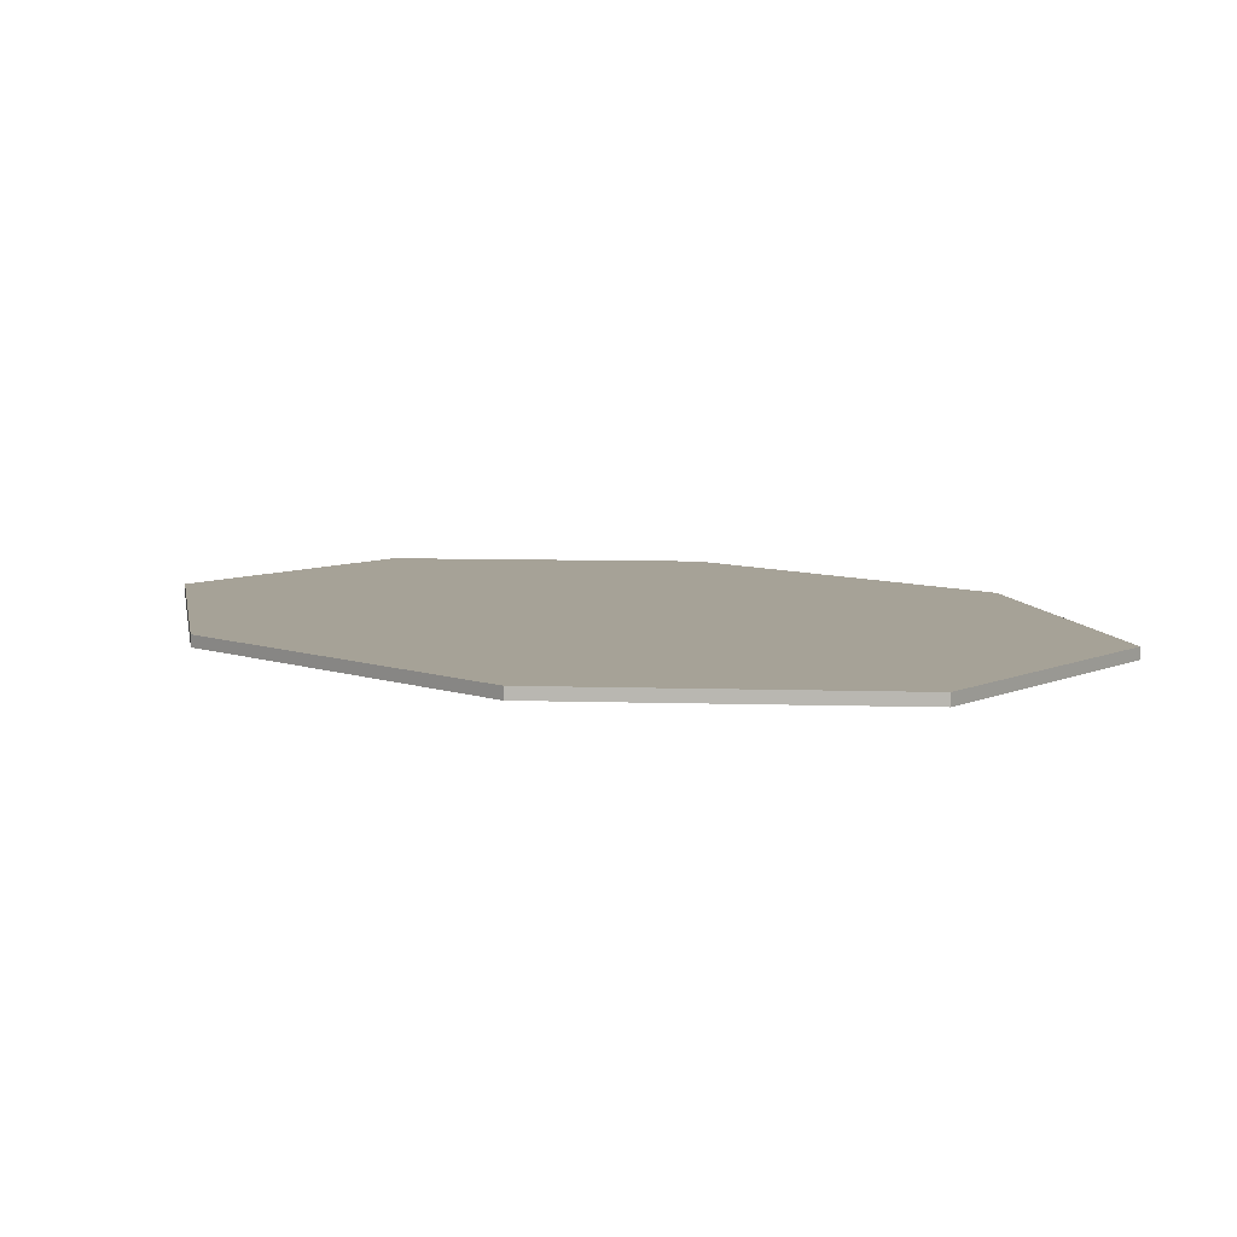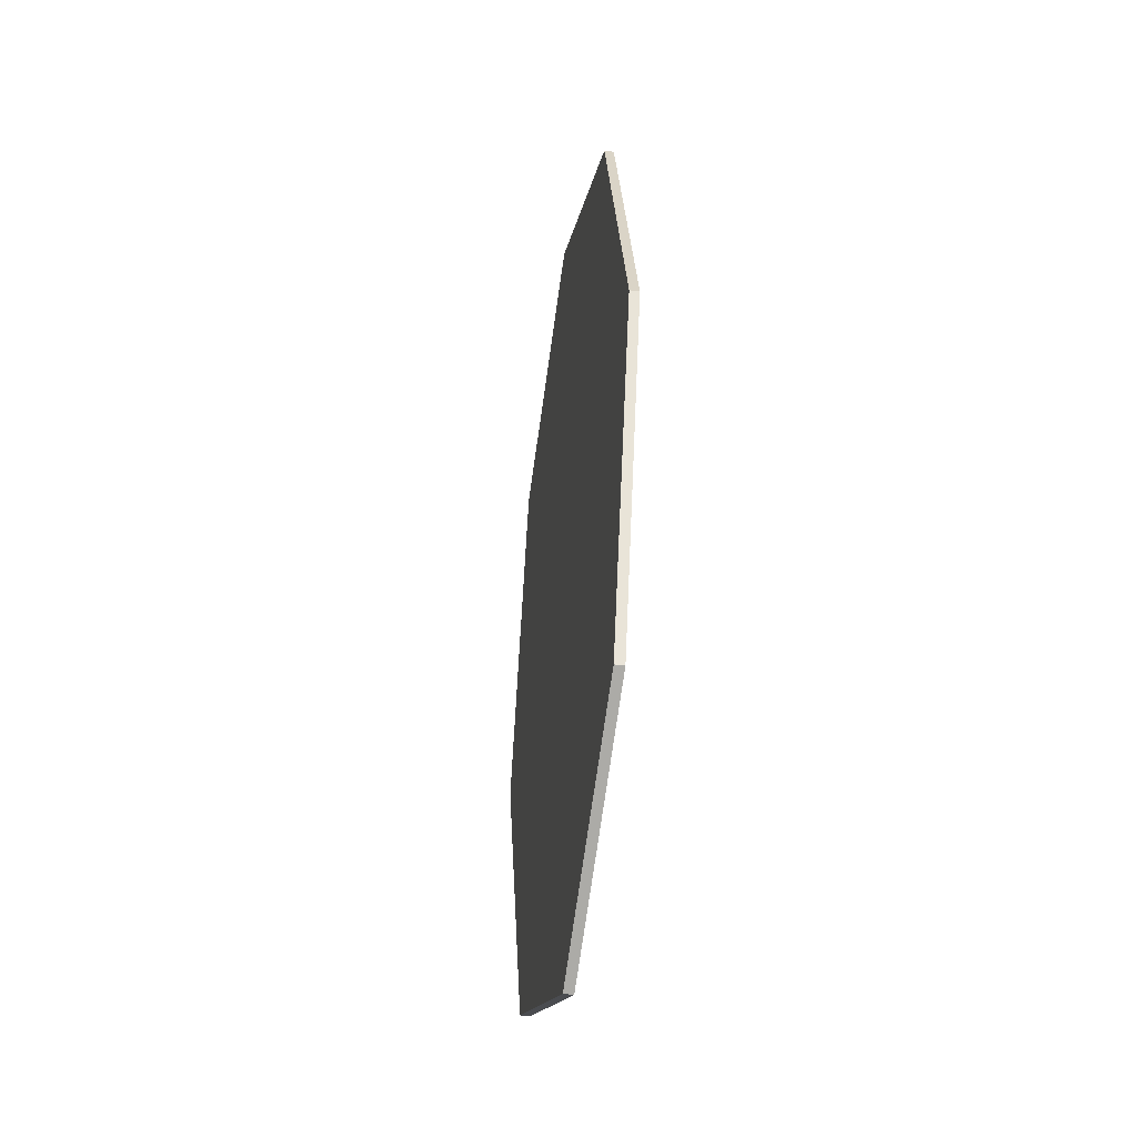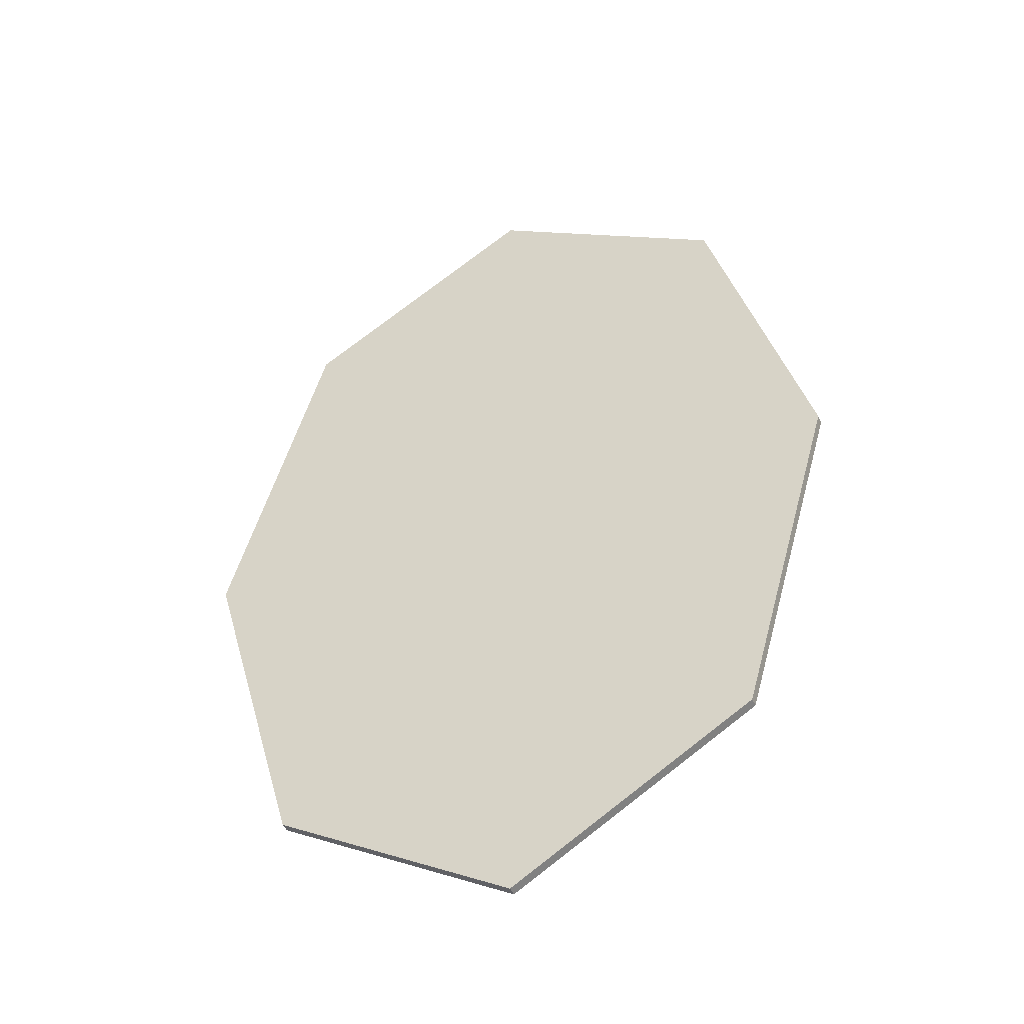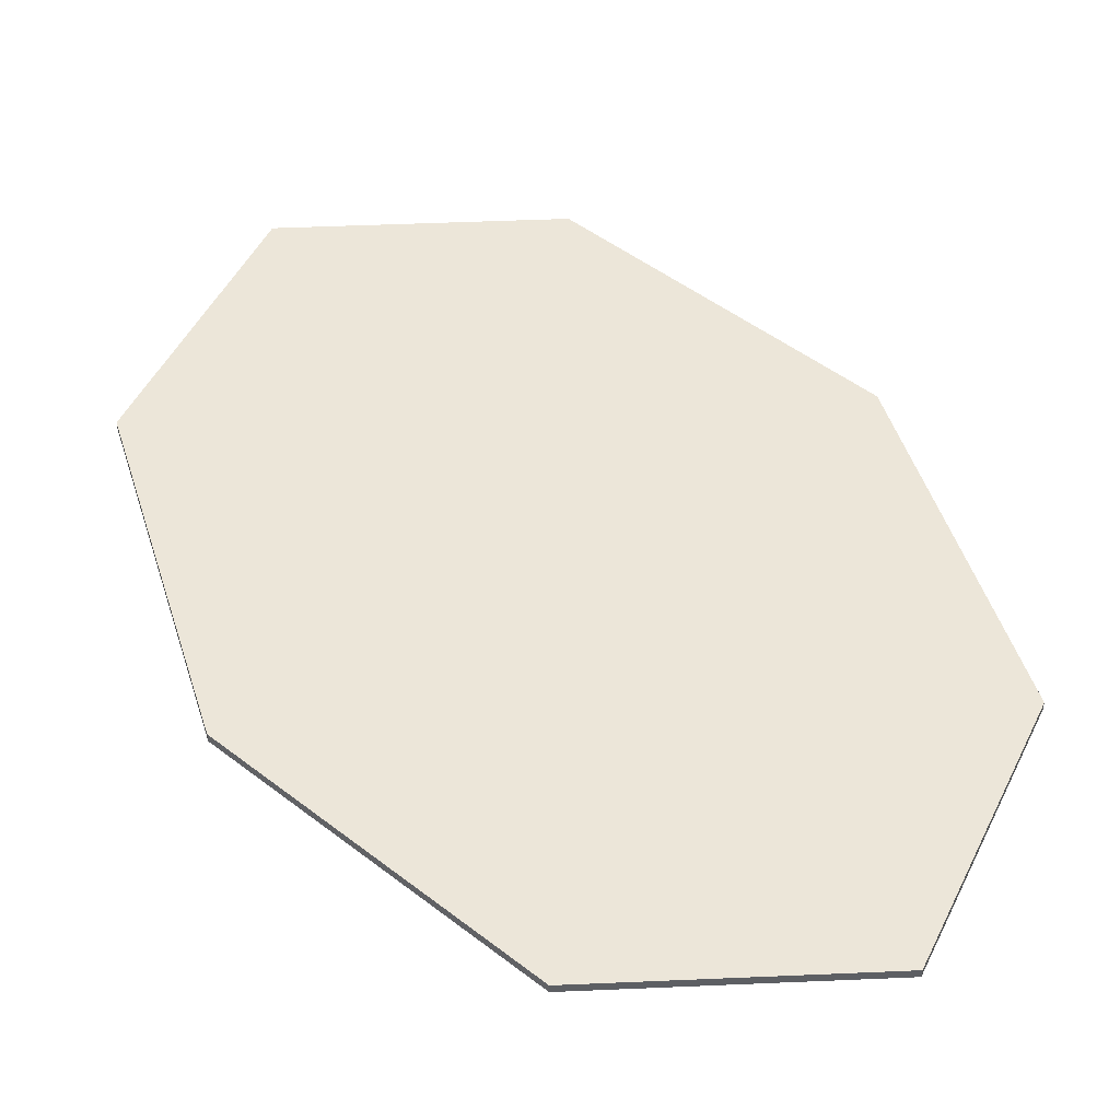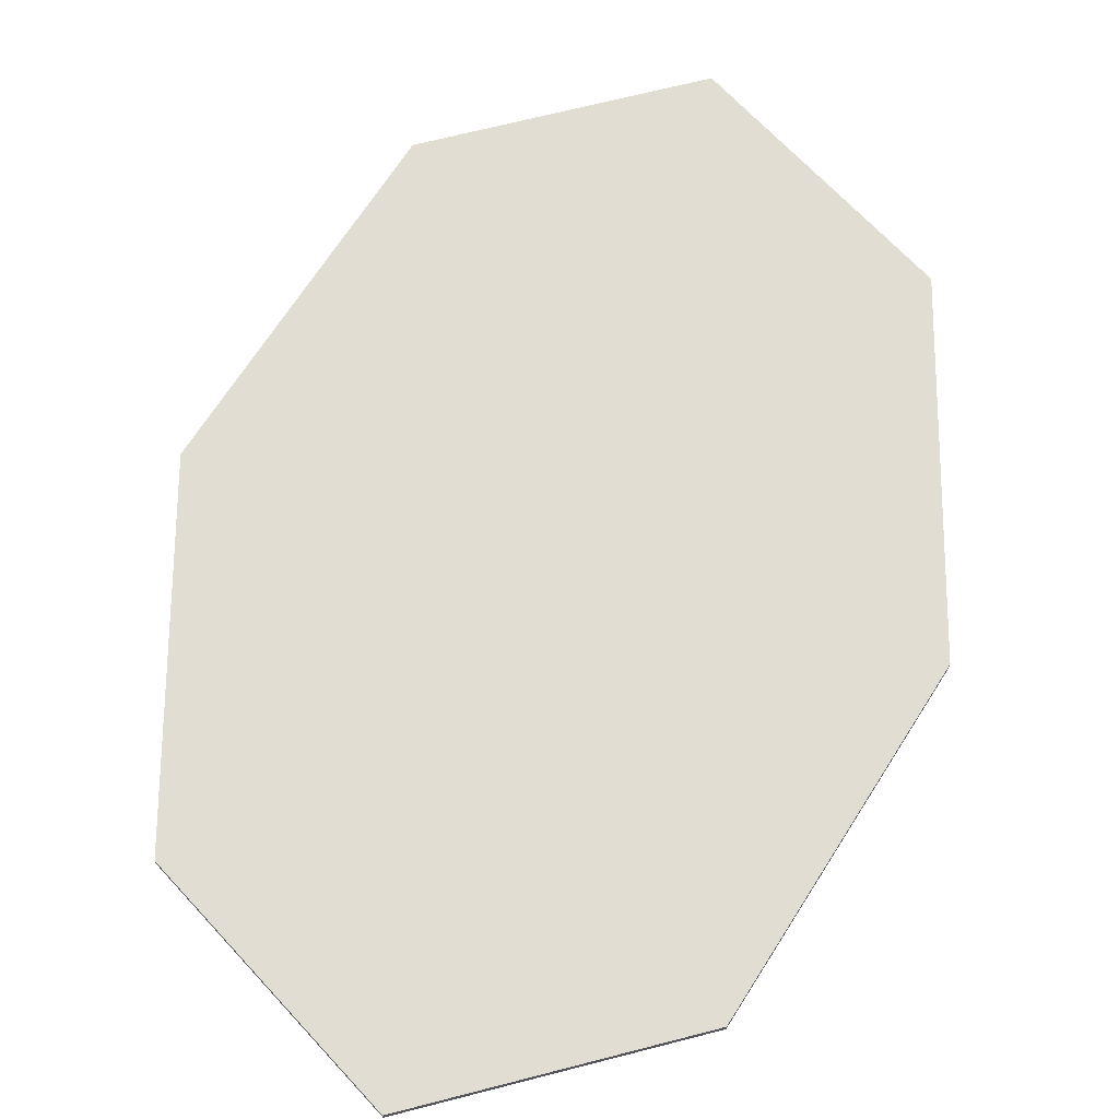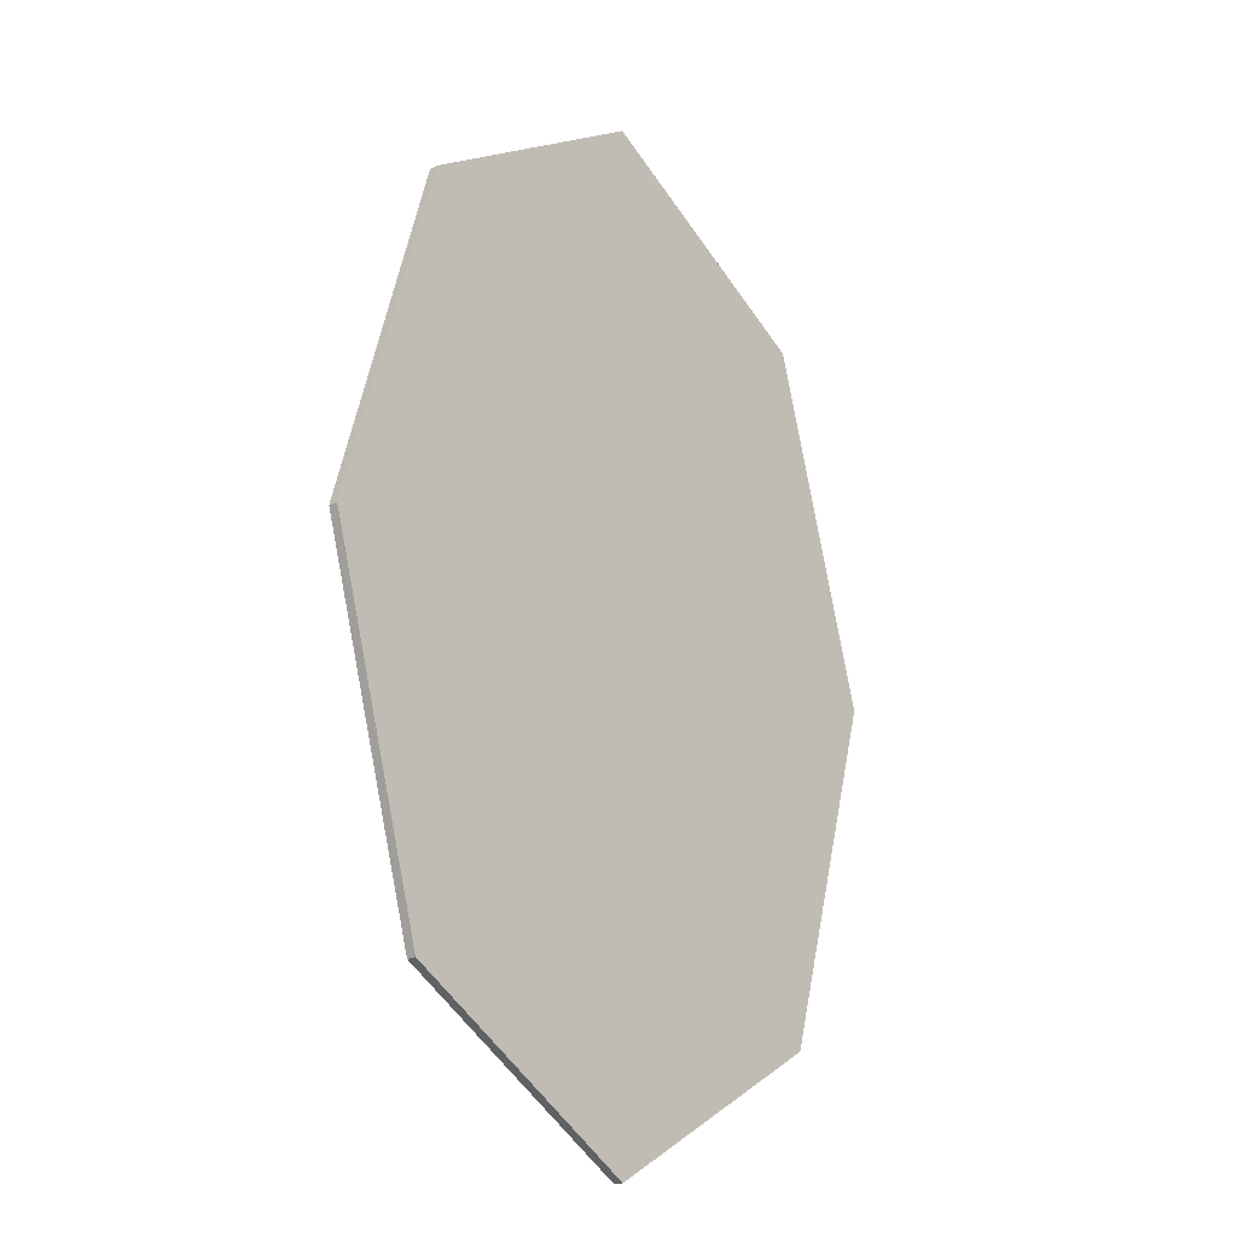
<metadata>
{"format":"obj","ext":"obj","renderer":"f3d","projection":"perspective","resolution":1024,"background":"white","views":[{"elev":6.5,"azim":155.2,"up":"+Y"},{"elev":-45.3,"azim":80.4,"up":"+Z"},{"elev":-46.0,"azim":22.7,"up":"+Z"},{"elev":49.4,"azim":-33.6,"up":"+Y"},{"elev":68.2,"azim":16.4,"up":"+Y"},{"elev":-20.8,"azim":-48.6,"up":"+Z"}]}
</metadata>
<code>
v 0 0 0
v 0.45 0 0
v 0.3182 0 0.4596
v 0 0 0
v 0.3182 0 0.4596
v 0 0 0.65
v 0 0 0
v 0 0 0.65
v -0.3182 0 0.4596
v 0 0 0
v -0.3182 0 0.4596
v -0.45 0 0
v 0 0 0
v -0.45 0 0
v -0.3182 0 -0.4596
v 0 0 0
v -0.3182 0 -0.4596
v 0 0 -0.65
v 0 0 0
v 0 0 -0.65
v 0.3182 0 -0.4596
v 0 0 0
v 0.3182 0 -0.4596
v 0.45 0 0
v 0.3182 0 0.4596
v 0.45 0 0
v 0.45 -0.0125 0
v 0.3182 -0.0125 0.4596
v 0 0 0.65
v 0.3182 0 0.4596
v 0.3182 -0.0125 0.4596
v 0 -0.0125 0.65
v -0.3182 0 0.4596
v 0 0 0.65
v 0 -0.0125 0.65
v -0.3182 -0.0125 0.4596
v -0.45 0 0
v -0.3182 0 0.4596
v -0.3182 -0.0125 0.4596
v -0.45 -0.0125 0
v -0.3182 0 -0.4596
v -0.45 0 0
v -0.45 -0.0125 0
v -0.3182 -0.0125 -0.4596
v 0 0 -0.65
v -0.3182 0 -0.4596
v -0.3182 -0.0125 -0.4596
v 0 -0.0125 -0.65
v 0.3182 0 -0.4596
v 0 0 -0.65
v 0 -0.0125 -0.65
v 0.3182 -0.0125 -0.4596
v 0.45 0 0
v 0.3182 0 -0.4596
v 0.3182 -0.0125 -0.4596
v 0.45 -0.0125 0
v 0 -0.0125 0
v 0.45 -0.0125 0
v 0.3182 -0.0125 0.4596
v 0 -0.0125 0
v 0.3182 -0.0125 0.4596
v 0 -0.0125 0.65
v 0 -0.0125 0
v 0 -0.0125 0.65
v -0.3182 -0.0125 0.4596
v 0 -0.0125 0
v -0.3182 -0.0125 0.4596
v -0.45 -0.0125 0
v 0 -0.0125 0
v -0.45 -0.0125 0
v -0.3182 -0.0125 -0.4596
v 0 -0.0125 0
v -0.3182 -0.0125 -0.4596
v 0 -0.0125 -0.65
v 0 -0.0125 0
v 0 -0.0125 -0.65
v 0.3182 -0.0125 -0.4596
v 0 -0.0125 0
v 0.3182 -0.0125 -0.4596
v 0.45 -0.0125 0
g mesh3652090
f 1 3 2
f 4 6 5
f 7 9 8
f 10 12 11
f 13 15 14
f 16 18 17
f 19 21 20
f 22 24 23
g mesh3652092
f 25 27 26
f 27 25 28
f 29 31 30
f 31 29 32
f 33 35 34
f 35 33 36
f 37 39 38
f 39 37 40
f 41 43 42
f 43 41 44
f 45 47 46
f 47 45 48
f 49 51 50
f 51 49 52
f 53 55 54
f 55 53 56
g mesh3652095
f 57 58 59
f 60 61 62
f 63 64 65
f 66 67 68
f 69 70 71
f 72 73 74
f 75 76 77
f 78 79 80

</code>
